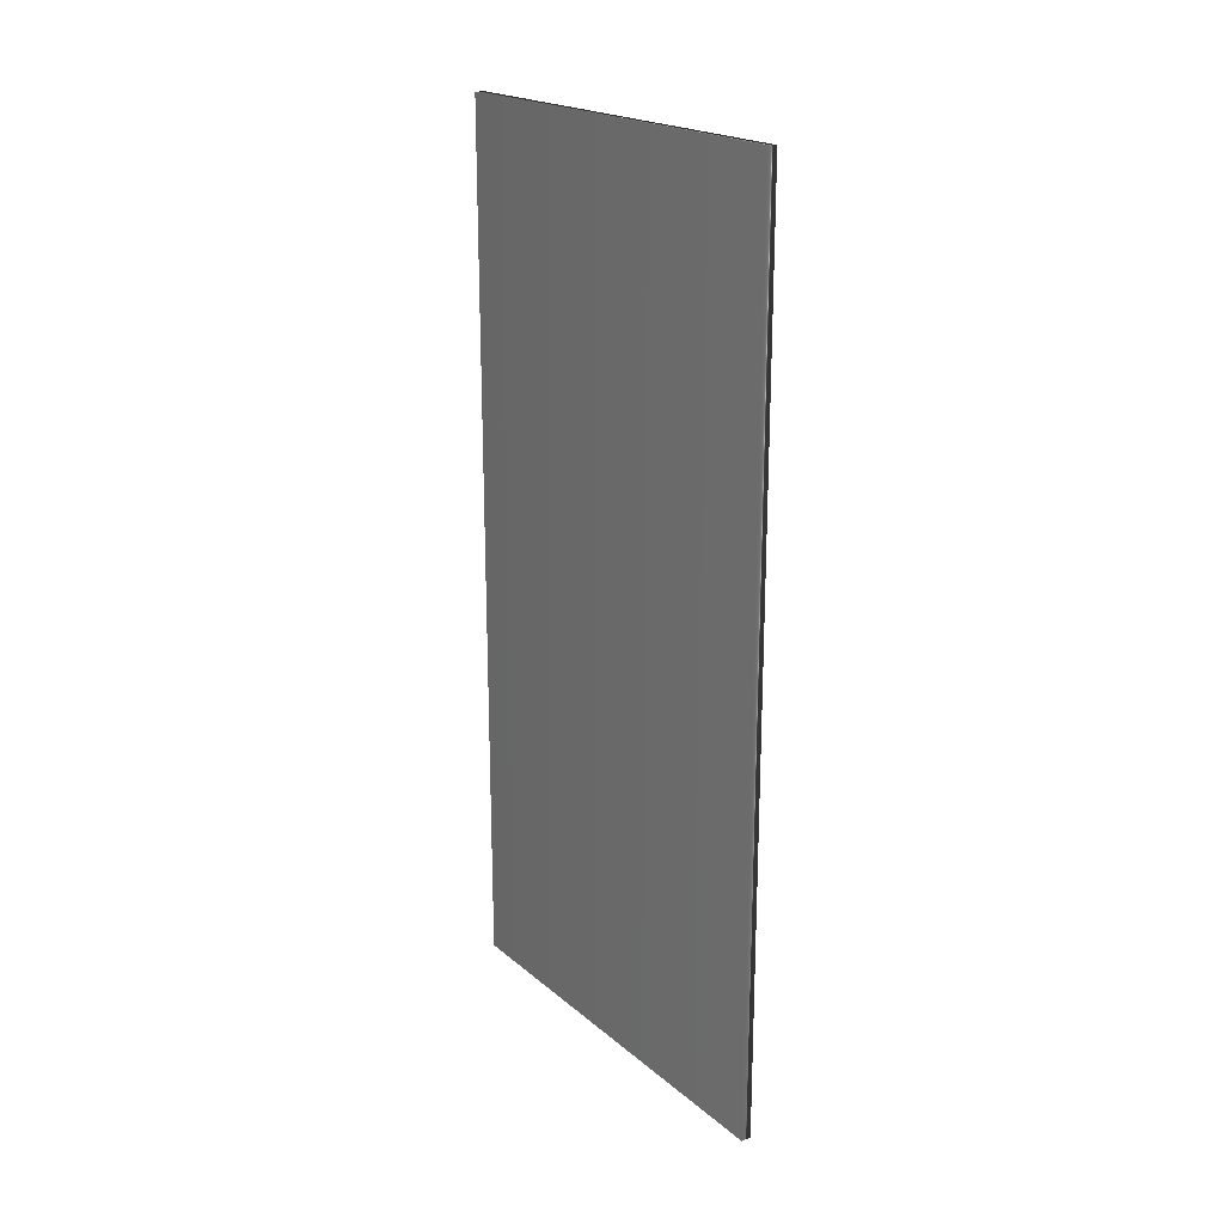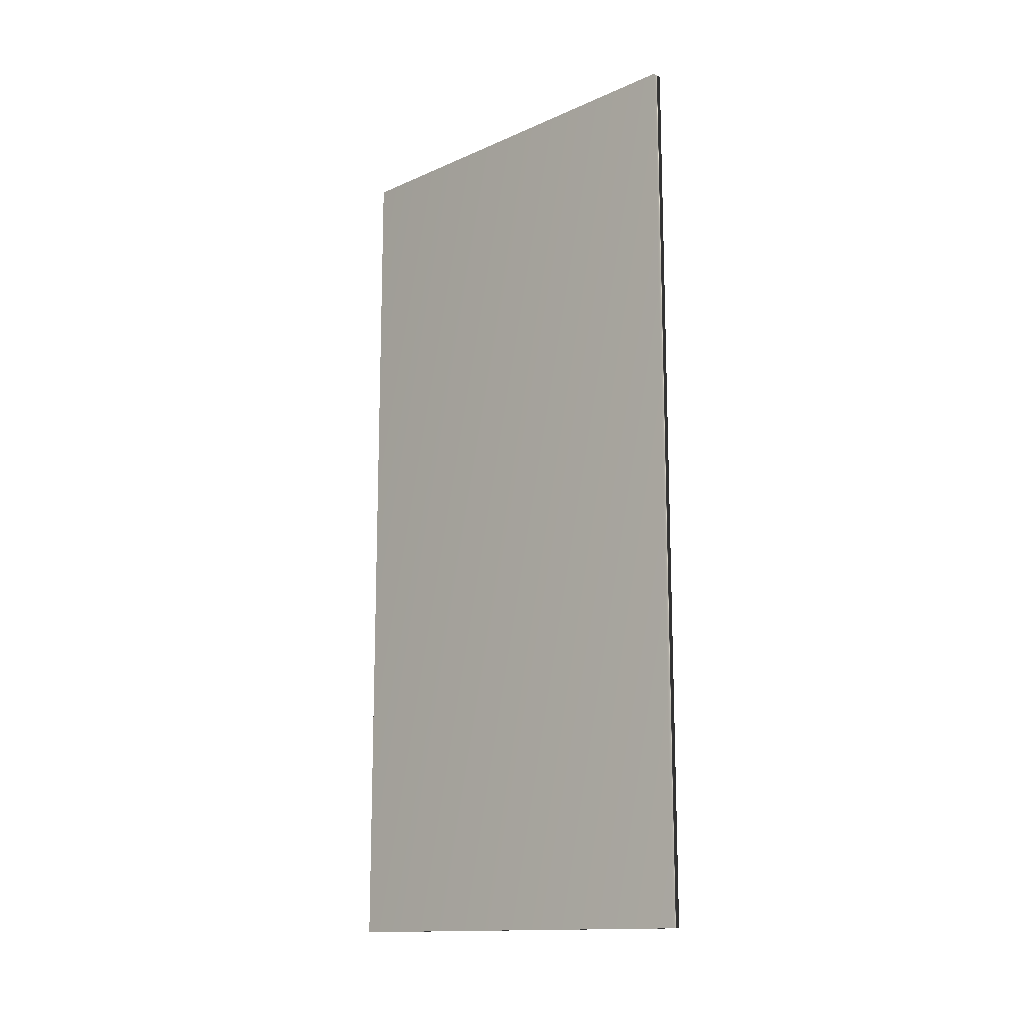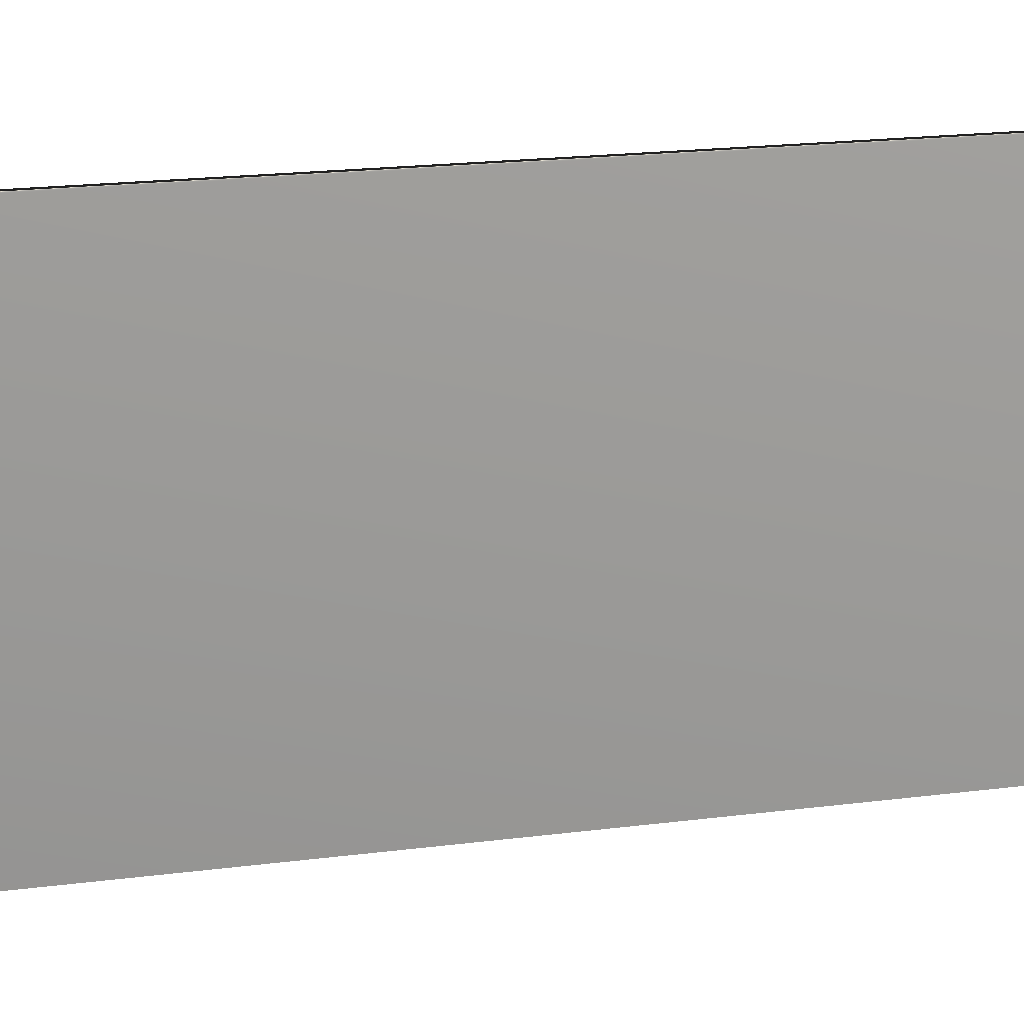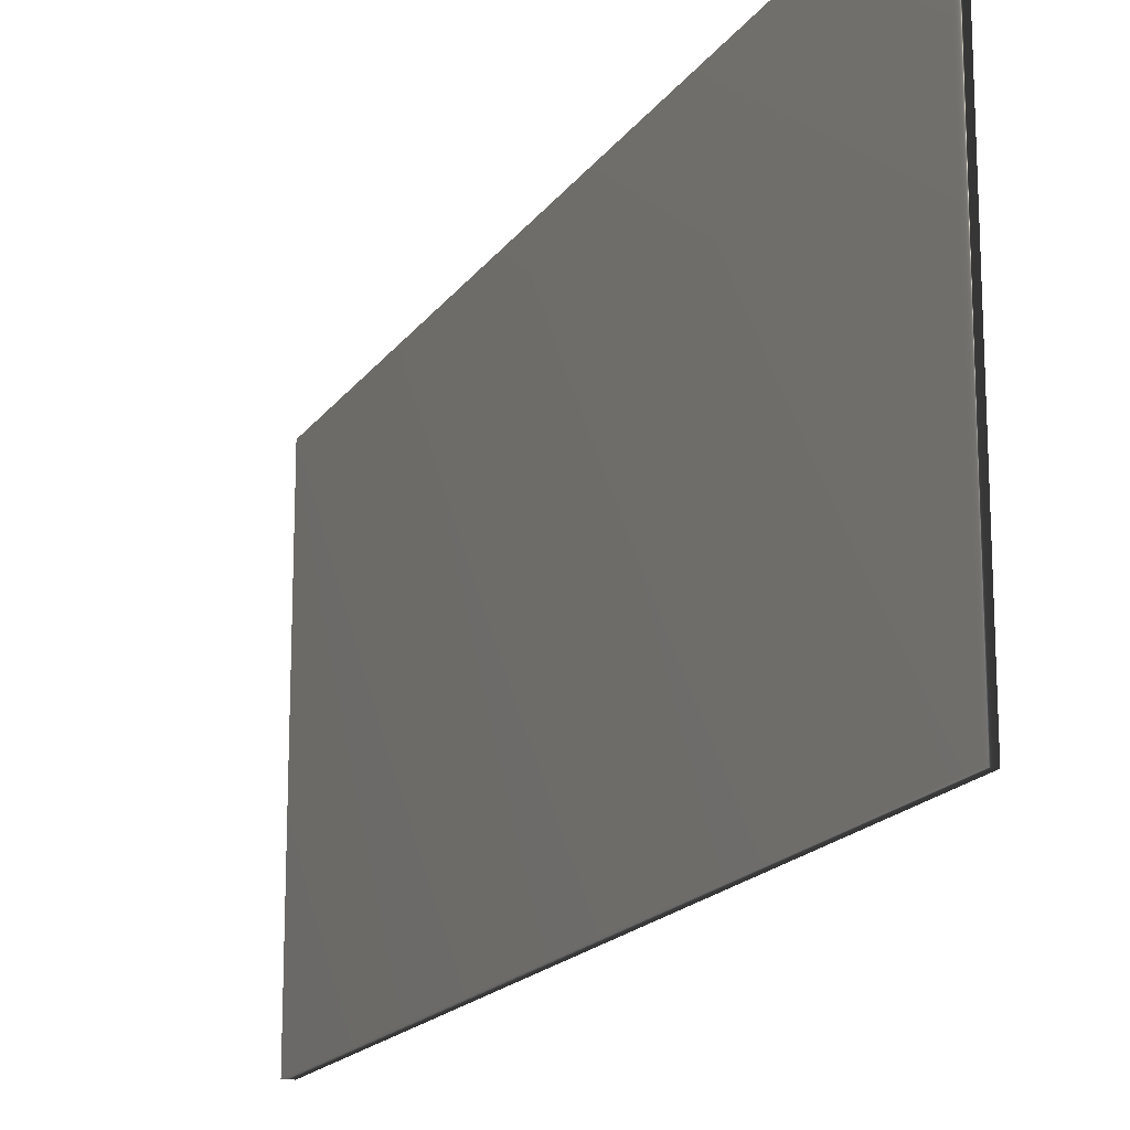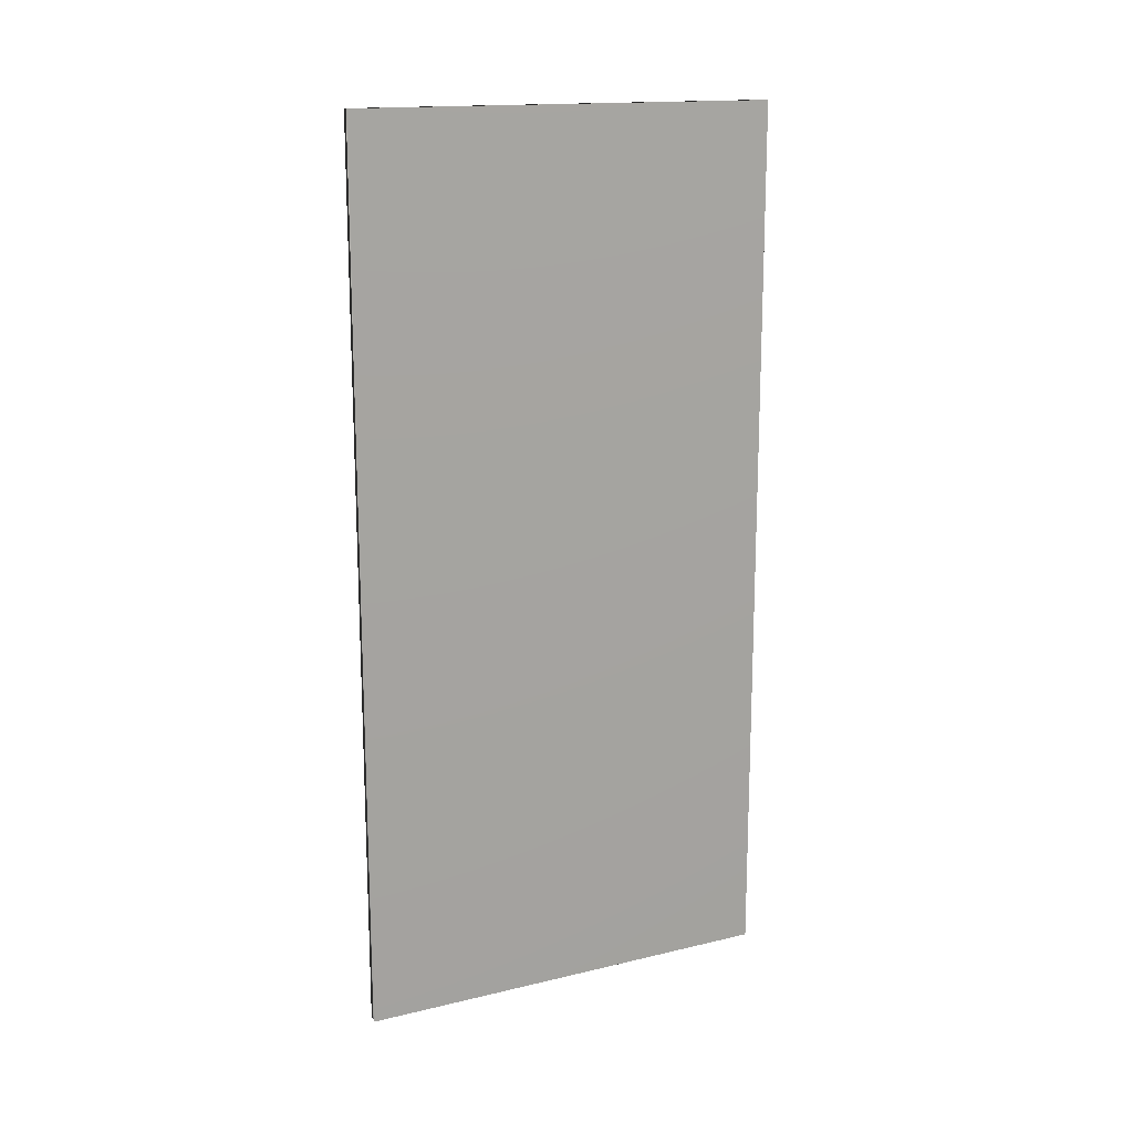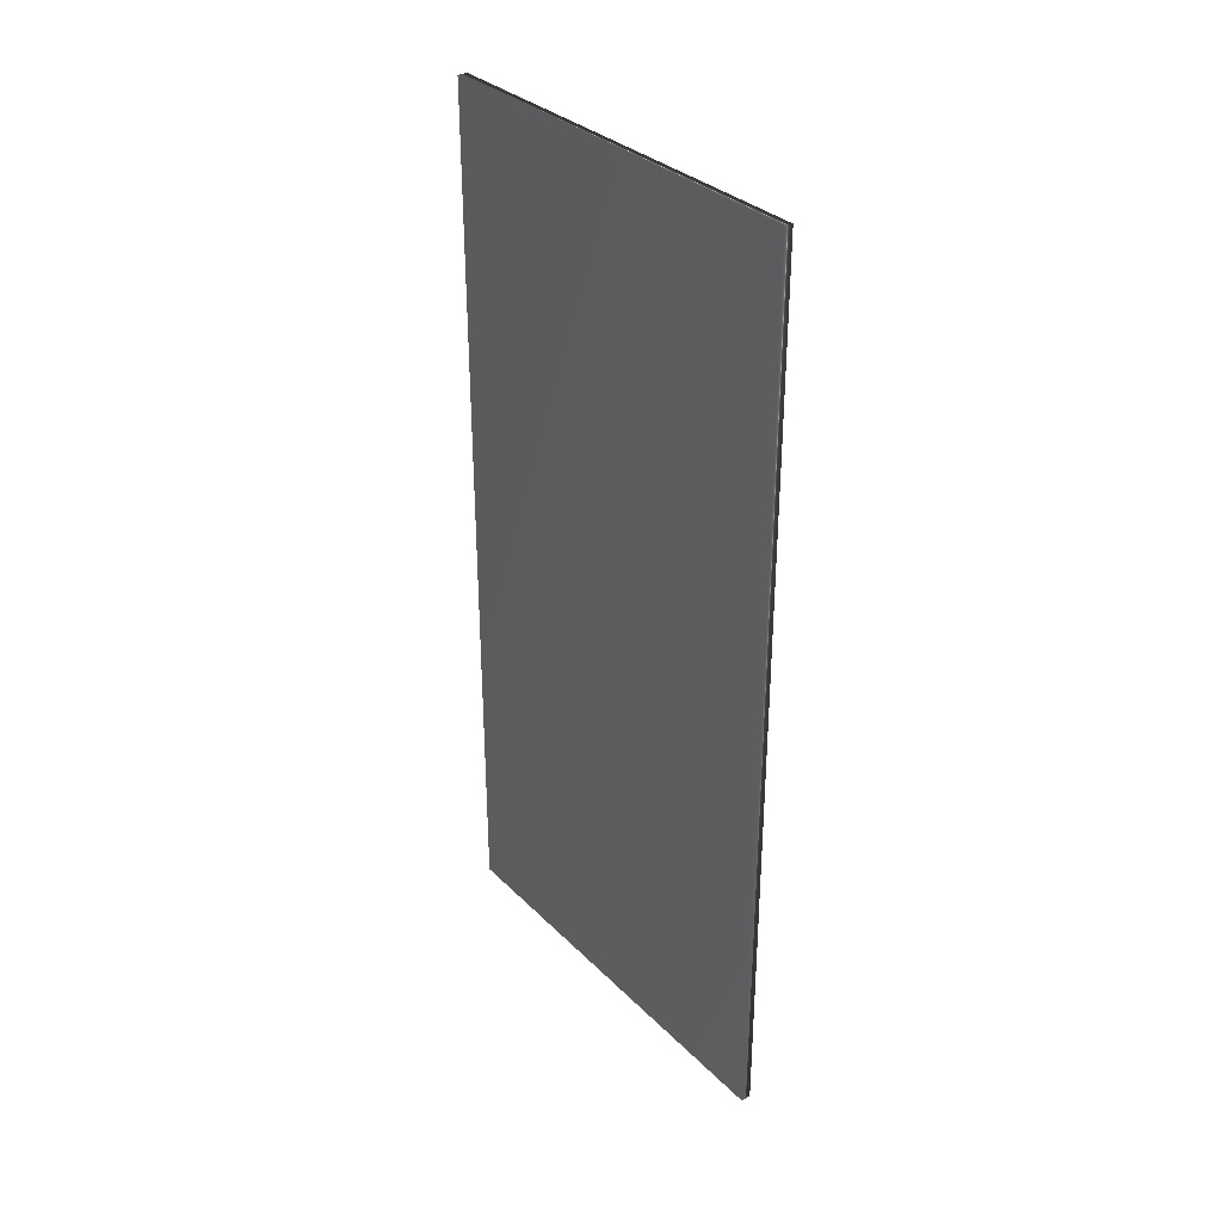
<metadata>
{"format":"obj","ext":"obj","renderer":"f3d","projection":"perspective","resolution":1024,"background":"white","views":[{"elev":20.4,"azim":145.7,"up":"+Y"},{"elev":-14.2,"azim":-45.9,"up":"+Y"},{"elev":20.7,"azim":-102.9,"up":"+Z"},{"elev":-17.4,"azim":156.6,"up":"+Z"},{"elev":15.8,"azim":-116.4,"up":"+Y"},{"elev":32.5,"azim":143.2,"up":"+Y"}]}
</metadata>
<code>
v 51.58 46.46 10.27
v 51.58 39.04 10.27
v 51.66 46.46 10.27
v 51.66 39.04 10.27
v 51.66 39.04 6.662
v 51.66 46.46 6.662
v 51.58 46.46 6.662
v 51.58 39.04 6.662
f 1 2 3
f 3 2 4
f 5 6 4
f 4 6 3
f 7 1 6
f 6 1 3
f 2 8 4
f 4 8 5
f 2 1 8
f 8 1 7
f 8 7 5
f 5 7 6

</code>
